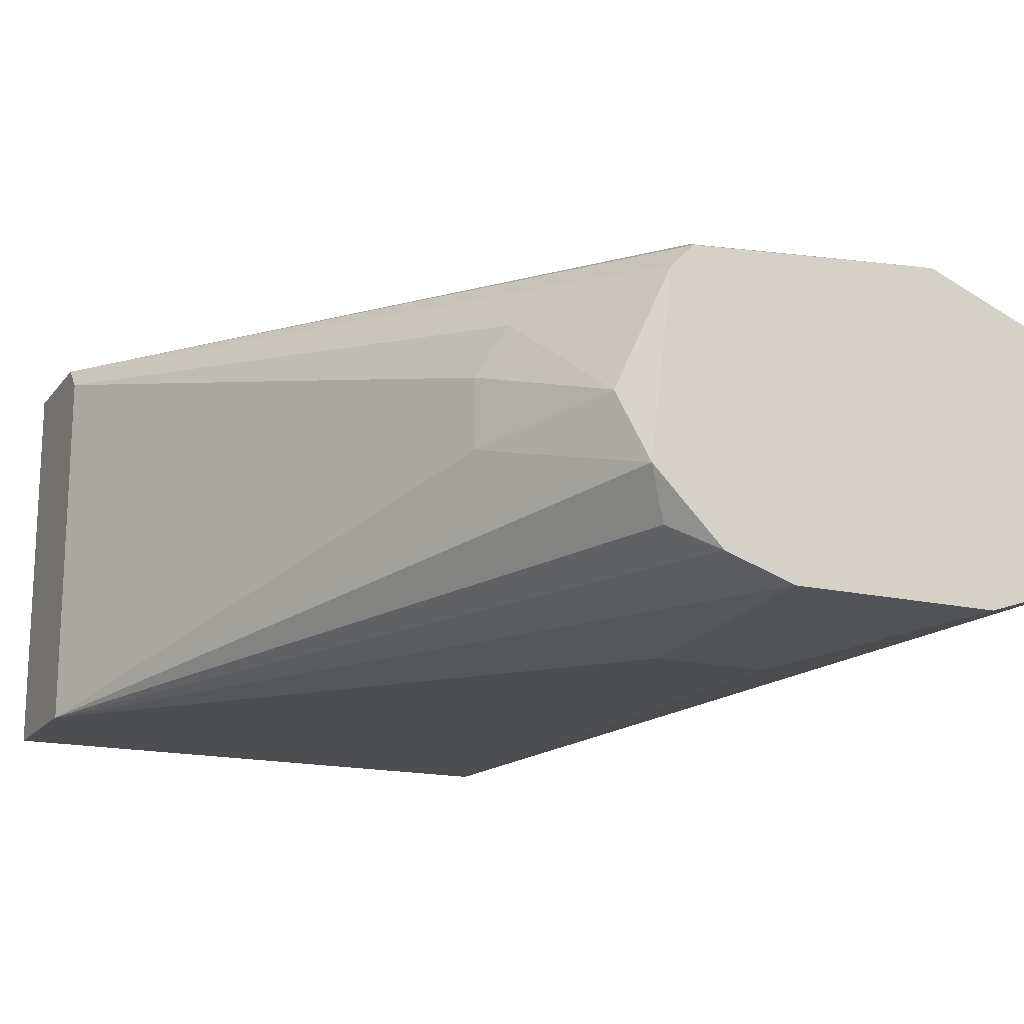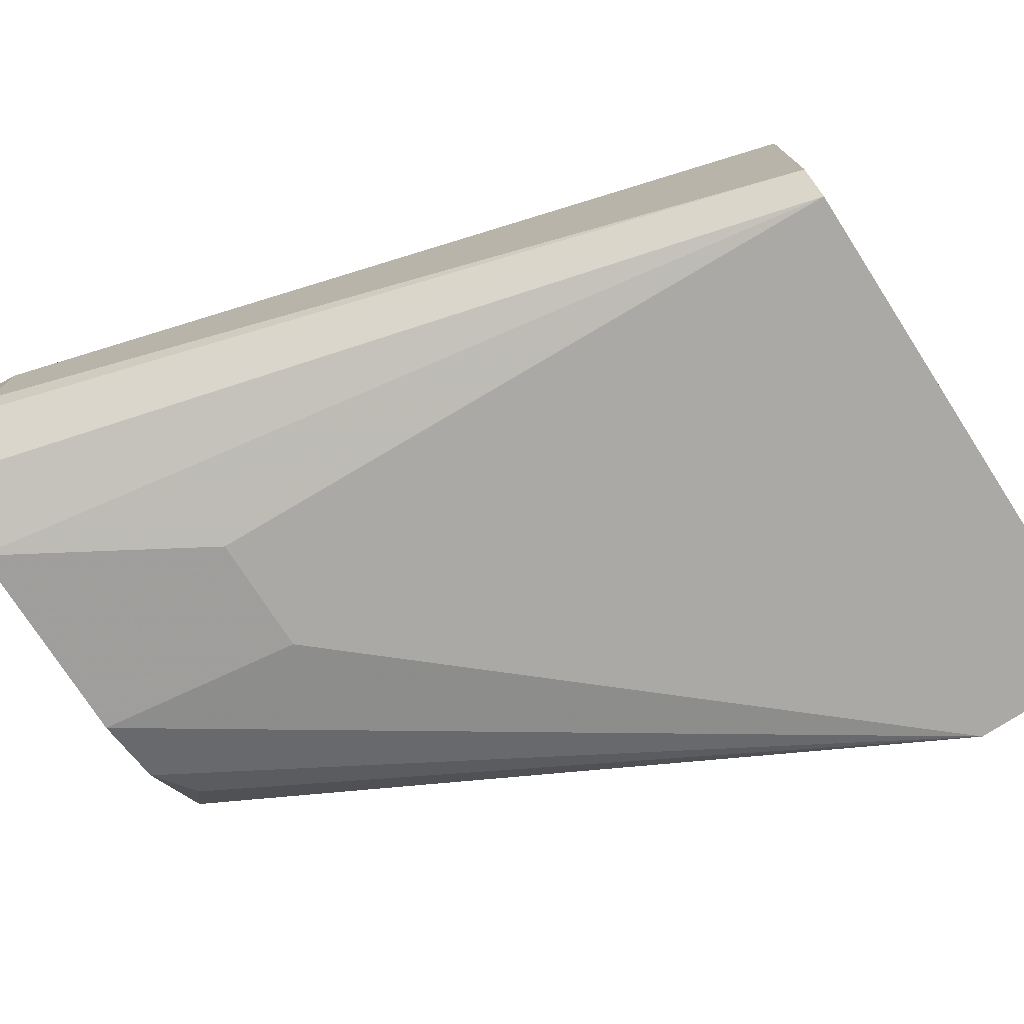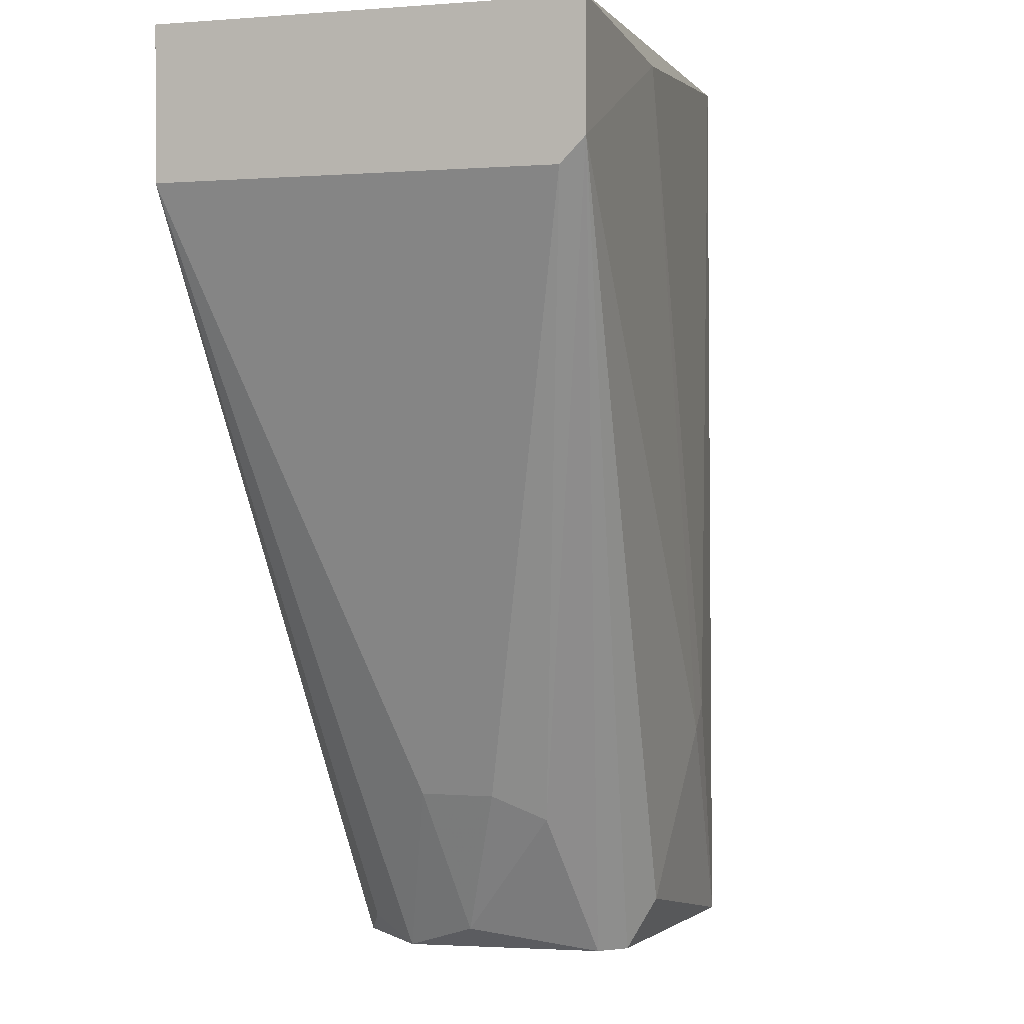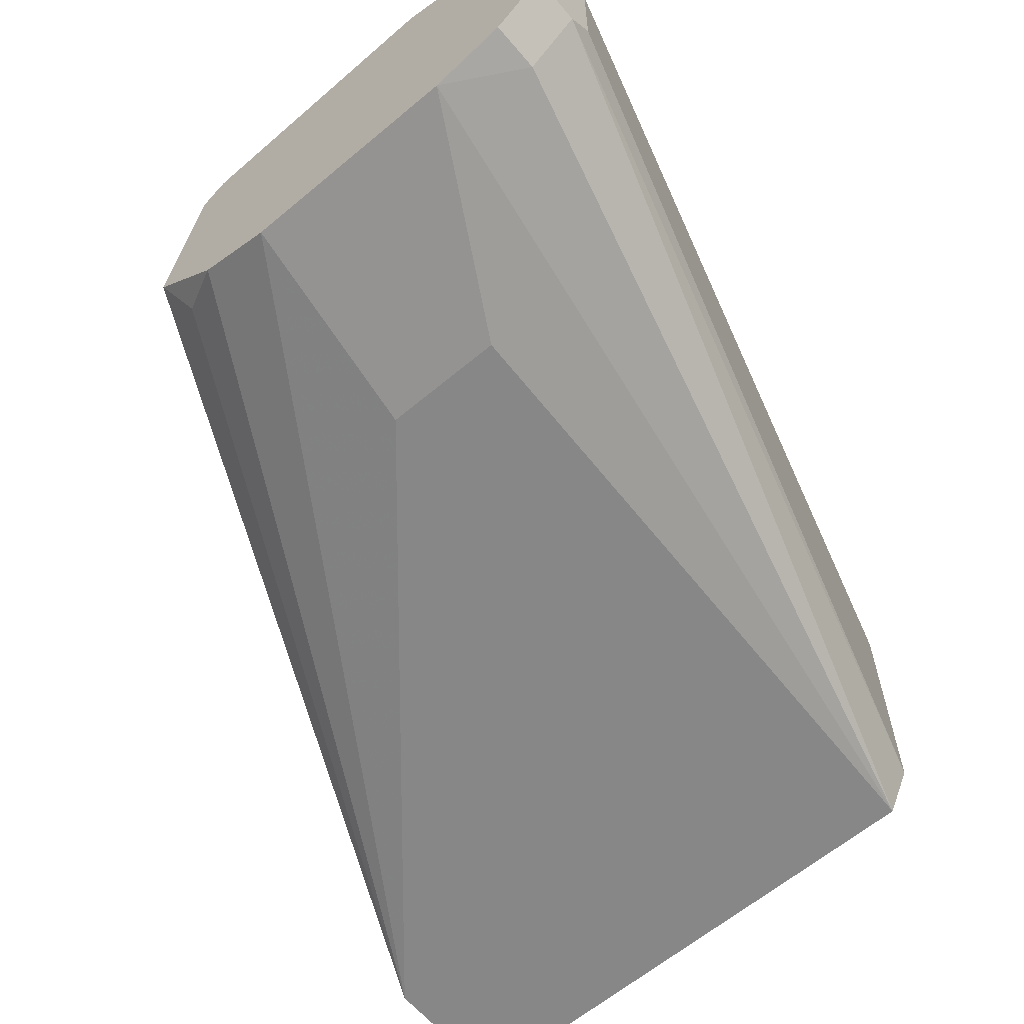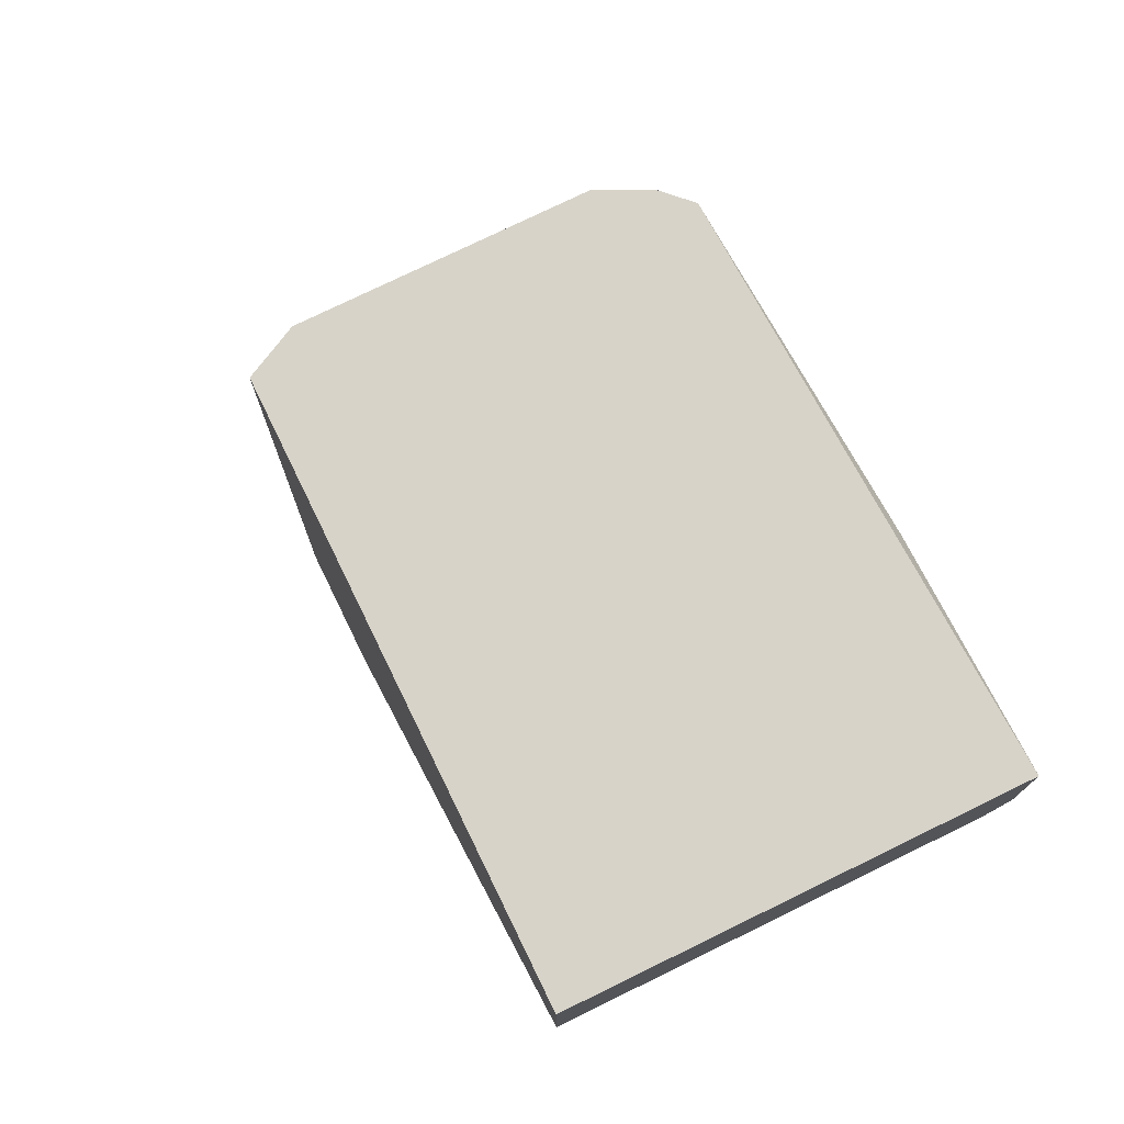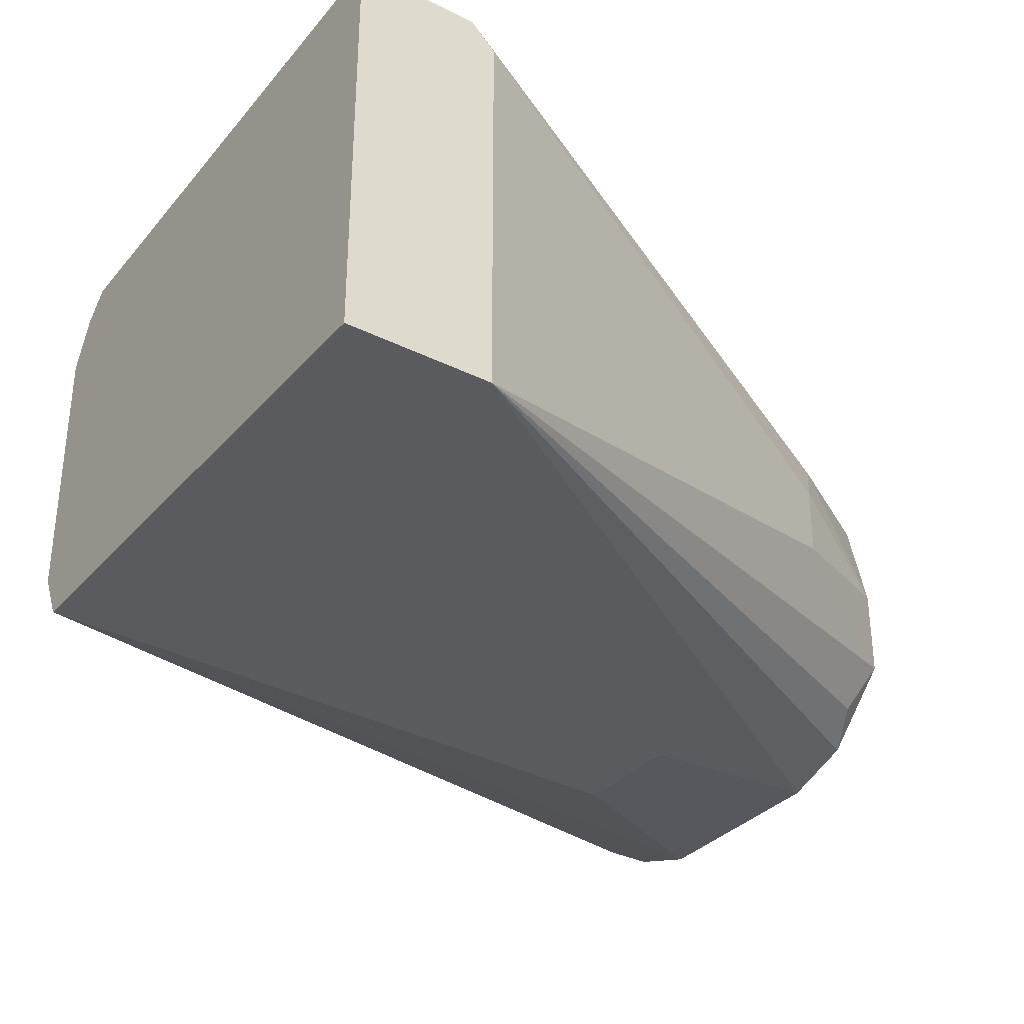
<metadata>
{"format":"obj","ext":"obj","renderer":"f3d","projection":"perspective","resolution":1024,"background":"white","views":[{"elev":-16.7,"azim":-25.1,"up":"+Z"},{"elev":-75.5,"azim":122.8,"up":"+Z"},{"elev":0.3,"azim":-71.4,"up":"+Y"},{"elev":-62.5,"azim":40.3,"up":"+Z"},{"elev":76.1,"azim":-116.0,"up":"+Y"},{"elev":-33.4,"azim":-124.4,"up":"+Z"}]}
</metadata>
<code>
v -0.0408 0.04271 0.02439
v -0.09248 0.09277 0.003402
v -0.09248 0.09277 0.02924
v -0.05372 0.1025 0.006632
v -0.06502 0.04271 0.006632
v -0.05695 0.1025 0.02924
v -0.0408 0.04271 0.006632
v -0.06664 0.04271 0.02601
v -0.09248 0.1025 0.03085
v -0.09248 0.1025 0.003402
v -0.07147 0.04433 0.01632
v -0.06018 0.05724 0.02924
v -0.03757 0.04756 0.01955
v -0.05372 0.05724 0.003402
v -0.05534 0.1025 0.003402
v -0.05372 0.1025 0.02439
v -0.03757 0.04594 0.009862
v -0.04888 0.04271 0.02762
v -0.06018 0.04271 0.005017
v -0.09248 0.09438 0.03085
v -0.07633 0.05402 0.01955
v -0.07794 0.1008 0.03085
v -0.06986 0.04271 0.01148
v -0.06502 0.04594 0.02762
v -0.0408 0.04917 0.02439
v -0.04565 0.04271 0.005017
v -0.04242 0.04433 0.02601
v -0.07471 0.0524 0.02278
v -0.0618 0.05724 0.003402
v -0.03757 0.04271 0.02116
v -0.07633 0.05402 0.01471
v -0.03757 0.04594 0.02116
v -0.05857 0.05886 0.02924
v -0.03757 0.04756 0.01148
v -0.05534 0.1025 0.02762
v -0.06825 0.04271 0.02439
v -0.06825 0.04433 0.008247
v -0.0408 0.04594 0.006632
v -0.03757 0.04271 0.009862
f 17 30 39
f 1 5 7
f 5 1 8
f 2 3 9
f 6 4 9
f 9 4 10
f 2 9 10
f 2 10 14
f 14 10 15
f 10 4 15
f 4 6 16
f 13 4 16
f 15 4 17
f 8 1 18
f 5 2 19
f 7 5 19
f 9 3 20
f 3 2 21
f 6 9 22
f 9 20 22
f 20 12 22
f 5 8 23
f 8 18 24
f 18 12 24
f 20 8 24
f 12 20 24
f 14 15 26
f 7 19 26
f 19 14 26
f 18 1 27
f 6 18 27
f 1 25 27
f 25 6 27
f 20 3 28
f 3 21 28
f 21 11 28
f 2 14 29
f 19 2 29
f 14 19 29
f 1 7 30
f 17 13 30
f 25 1 30
f 21 2 31
f 11 21 31
f 2 23 31
f 23 11 31
f 13 16 32
f 30 13 32
f 25 30 32
f 18 6 33
f 12 18 33
f 6 22 33
f 22 12 33
f 4 13 34
f 13 17 34
f 17 4 34
f 16 6 35
f 6 25 35
f 32 16 35
f 25 32 35
f 8 20 36
f 23 8 36
f 11 23 36
f 28 11 36
f 20 28 36
f 2 5 37
f 23 2 37
f 5 23 37
f 17 7 38
f 15 17 38
f 26 15 38
f 7 26 38
f 7 17 39
f 30 7 39

</code>
